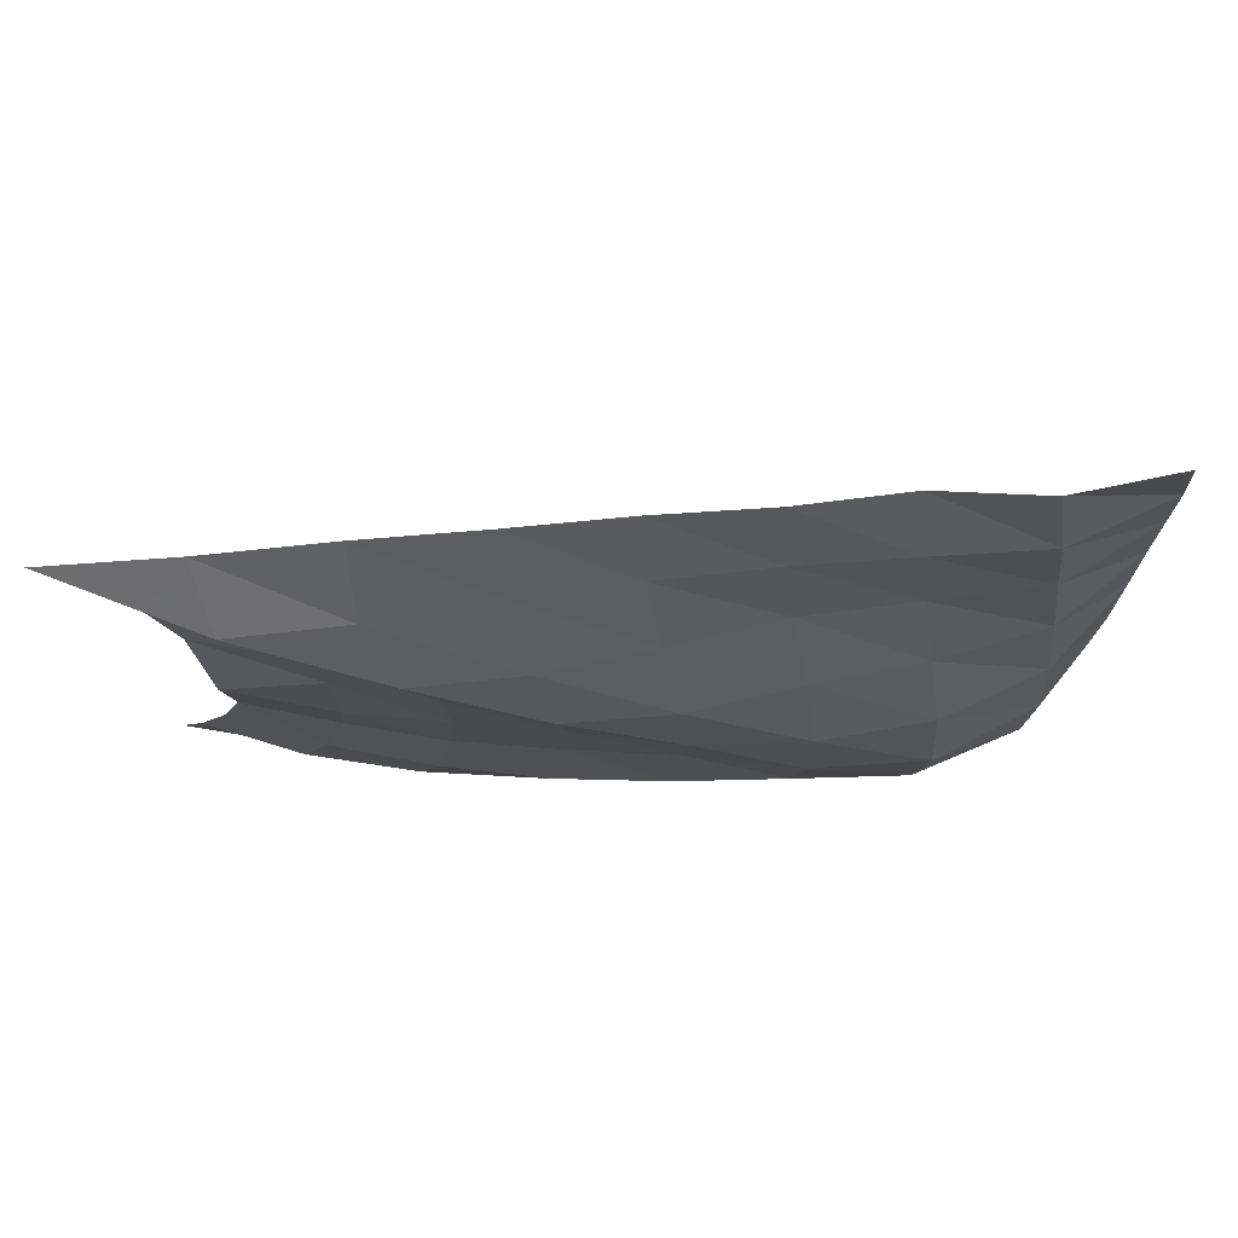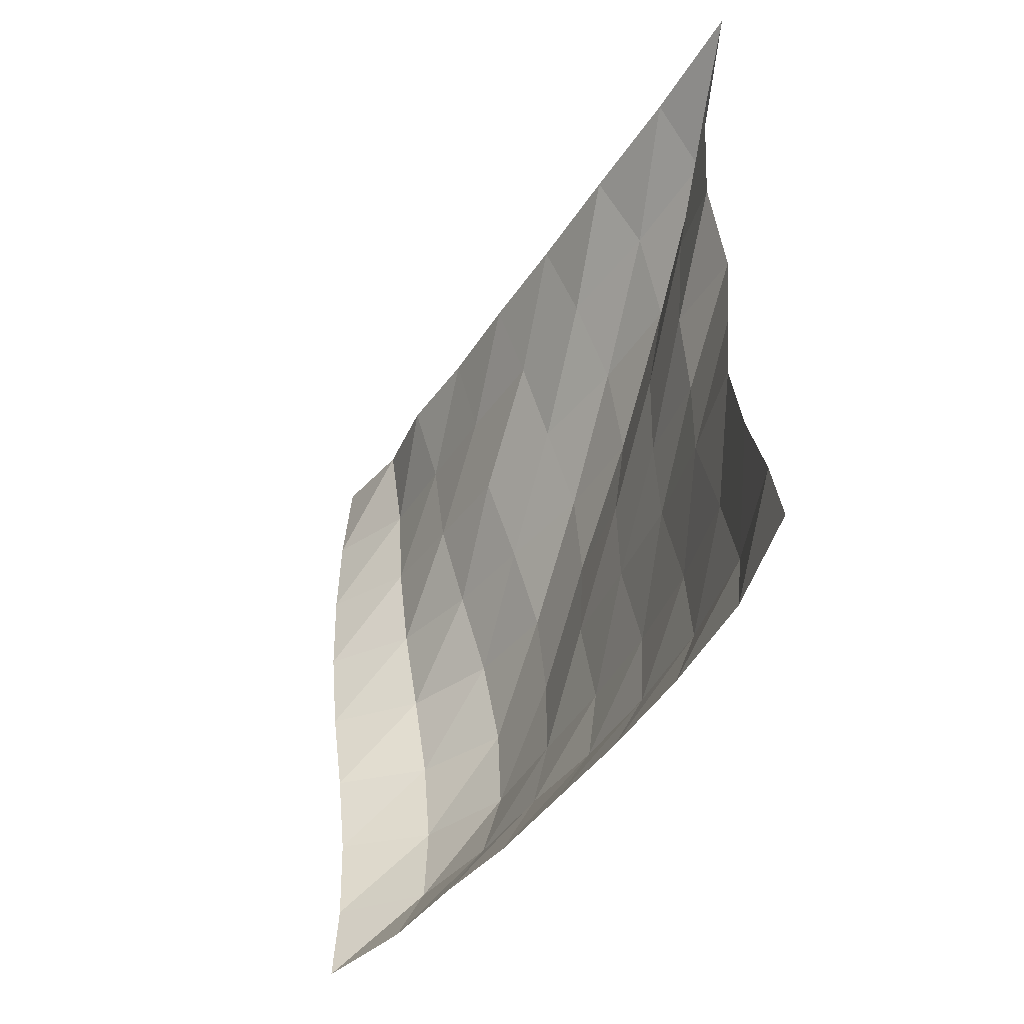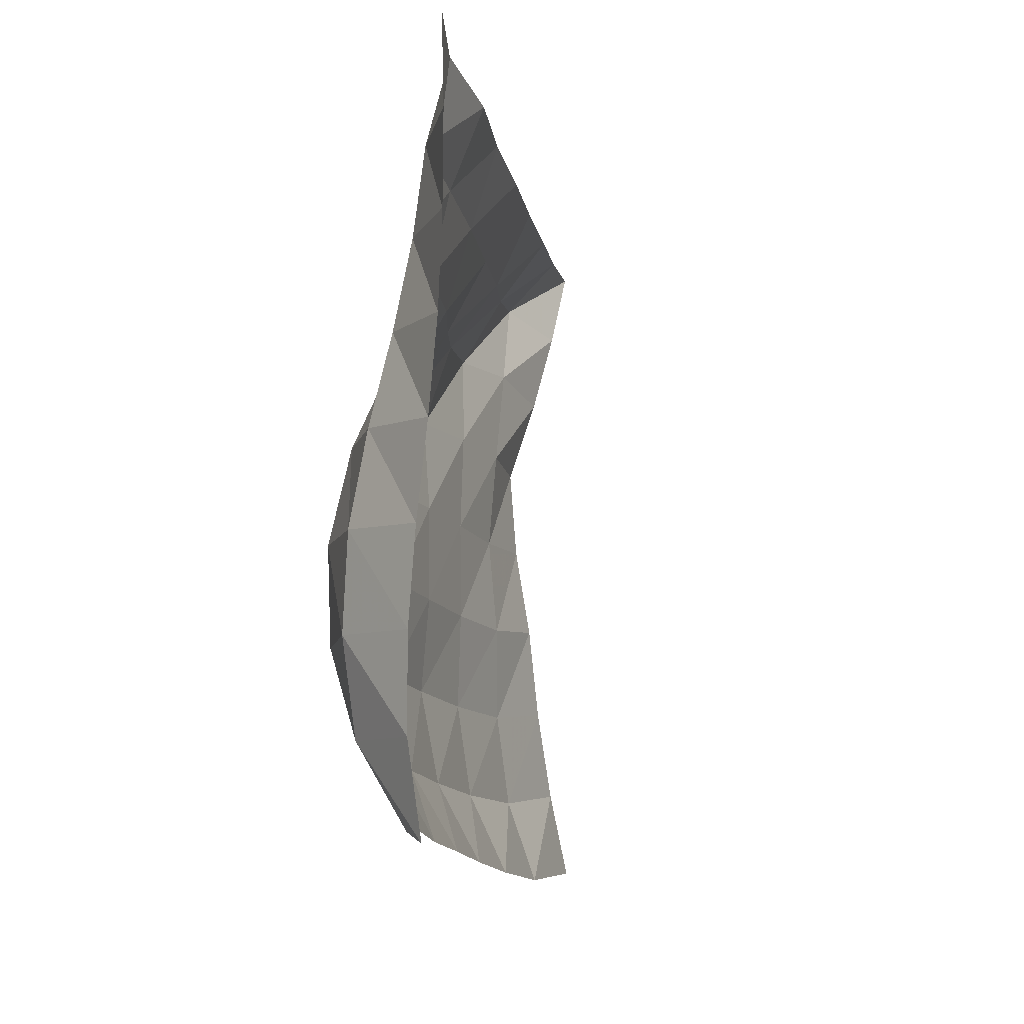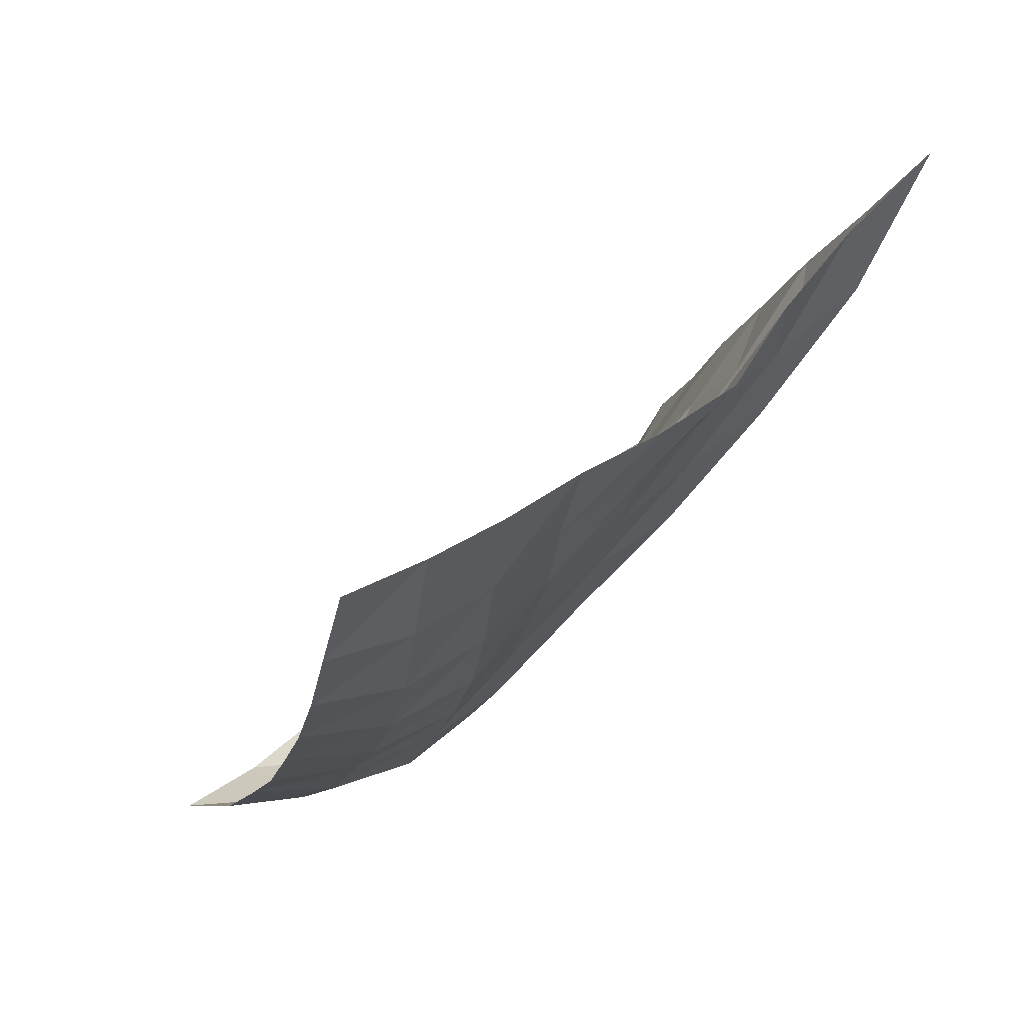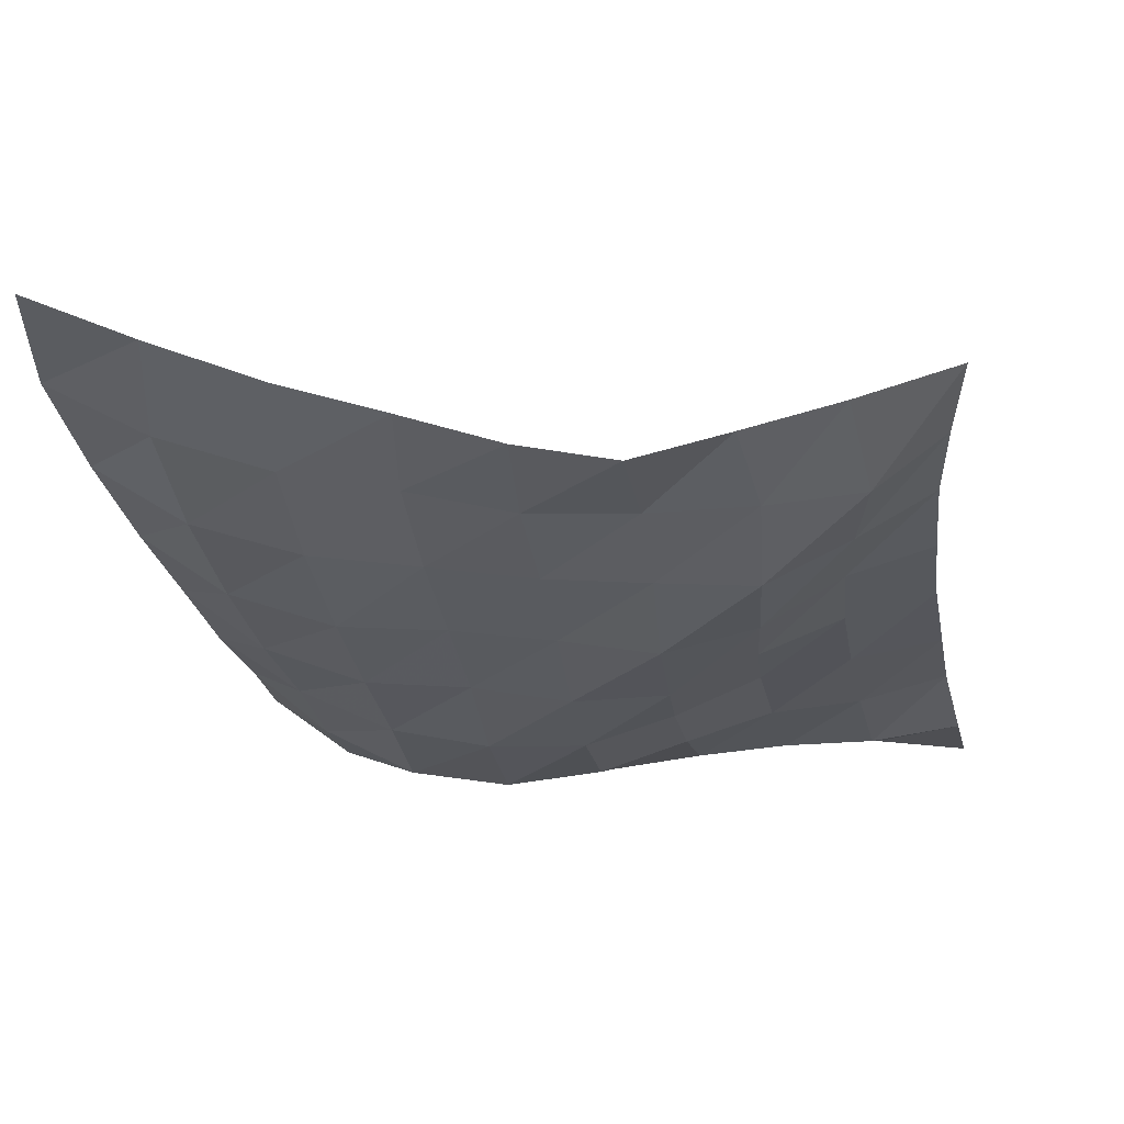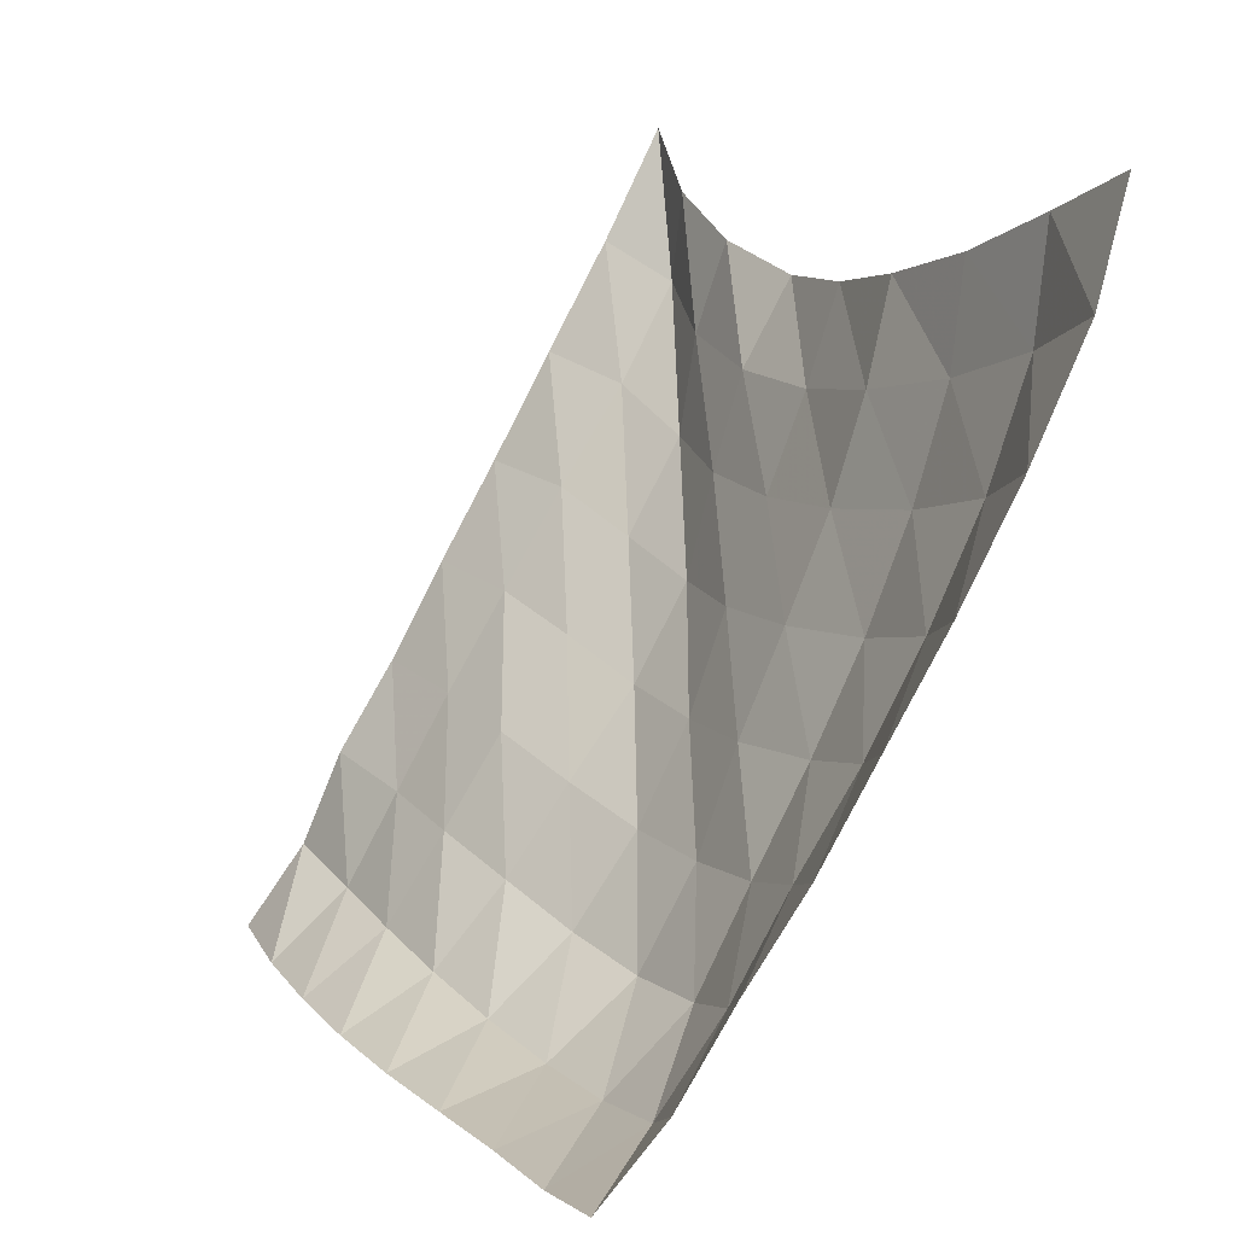
<metadata>
{"format":"obj","ext":"obj","renderer":"f3d","projection":"perspective","resolution":1024,"background":"white","views":[{"elev":78.6,"azim":-65.4,"up":"+Z"},{"elev":-46.1,"azim":178.8,"up":"+Z"},{"elev":-5.6,"azim":37.0,"up":"+Z"},{"elev":48.2,"azim":-135.8,"up":"+Y"},{"elev":38.3,"azim":-82.5,"up":"+Y"},{"elev":12.6,"azim":153.5,"up":"+Y"}]}
</metadata>
<code>
v -1 0 -1
v -0.9939 -0.09755 -0.744
v -0.9703 -0.1993 -0.4771
v -0.9548 -0.2676 -0.2106
v -0.9764 -0.3093 0.04565
v -0.9949 -0.3167 0.2988
v -0.9482 -0.2499 0.5345
v -0.9486 -0.1476 0.7689
v -1 0 1
v -0.9245 -0.2804 -1.004
v -0.9546 -0.3794 -0.7577
v -0.9335 -0.4663 -0.4862
v -0.8936 -0.5219 -0.2128
v -0.8998 -0.554 0.05935
v -0.8825 -0.5396 0.3308
v -0.897 -0.482 0.5962
v -0.9537 -0.378 0.8315
v -0.8435 -0.2826 0.991
v -0.8086 -0.5875 -0.9594
v -0.8722 -0.6823 -0.723
v -0.8672 -0.7514 -0.4534
v -0.8264 -0.7893 -0.1806
v -0.8165 -0.8047 0.09188
v -0.819 -0.7873 0.3569
v -0.8595 -0.7373 0.6071
v -0.799 -0.6272 0.8086
v -0.6813 -0.5582 0.9899
v -0.6801 -0.8848 -0.9092
v -0.7643 -0.9733 -0.6795
v -0.7796 -1.034 -0.4122
v -0.7336 -1.055 -0.1453
v -0.728 -1.063 0.1208
v -0.7581 -1.052 0.3737
v -0.7163 -0.979 0.6061
v -0.6234 -0.8763 0.7968
v -0.5328 -0.833 1.008
v -0.5485 -1.153 -0.8626
v -0.6415 -1.244 -0.6371
v -0.6691 -1.304 -0.3762
v -0.6332 -1.322 -0.1128
v -0.6446 -1.33 0.145
v -0.6236 -1.299 0.3896
v -0.544 -1.209 0.6
v -0.4682 -1.131 0.807
v -0.3919 -1.087 1.029
v -0.4155 -1.419 -0.8211
v -0.5018 -1.503 -0.593
v -0.5433 -1.574 -0.3419
v -0.5437 -1.601 -0.08486
v -0.5199 -1.59 0.1666
v -0.4485 -1.523 0.3916
v -0.3656 -1.438 0.6054
v -0.3228 -1.386 0.8345
v -0.2638 -1.344 1.065
v -0.2716 -1.658 -0.78
v -0.3646 -1.766 -0.5629
v -0.4145 -1.843 -0.3182
v -0.4067 -1.864 -0.05854
v -0.3605 -1.828 0.1905
v -0.2897 -1.754 0.4155
v -0.2232 -1.682 0.6389
v -0.1938 -1.639 0.8724
v -0.1269 -1.581 1.096
v -0.1241 -1.887 -0.7689
v -0.1933 -1.998 -0.55
v -0.2001 -2.042 -0.2962
v -0.1819 -2.044 -0.04202
v -0.1464 -2.014 0.2047
v -0.1085 -1.968 0.4429
v -0.08256 -1.925 0.6803
v -0.07191 -1.889 0.9189
v -0.03981 -1.833 1.152
v 0.06567 -2.062 -0.7841
v 0.05619 -2.104 -0.5385
v 0.06187 -2.111 -0.2909
v 0.08431 -2.109 -0.04511
v 0.1131 -2.102 0.201
v 0.1324 -2.091 0.4481
v 0.1366 -2.081 0.6964
v 0.1291 -2.068 0.9434
v 0.1066 -2.048 1.189
f 1 10 2
f 2 10 11
f 2 11 3
f 3 11 12
f 3 12 4
f 4 12 13
f 4 13 5
f 5 13 14
f 5 14 6
f 6 14 15
f 6 15 7
f 7 15 16
f 7 16 8
f 8 16 17
f 8 17 9
f 9 17 18
f 10 19 11
f 11 19 20
f 11 20 12
f 12 20 21
f 12 21 13
f 13 21 22
f 13 22 14
f 14 22 23
f 14 23 15
f 15 23 24
f 15 24 16
f 16 24 25
f 16 25 17
f 17 25 26
f 17 26 18
f 18 26 27
f 19 28 20
f 20 28 29
f 20 29 21
f 21 29 30
f 21 30 22
f 22 30 31
f 22 31 23
f 23 31 32
f 23 32 24
f 24 32 33
f 24 33 25
f 25 33 34
f 25 34 26
f 26 34 35
f 26 35 27
f 27 35 36
f 28 37 29
f 29 37 38
f 29 38 30
f 30 38 39
f 30 39 31
f 31 39 40
f 31 40 32
f 32 40 41
f 32 41 33
f 33 41 42
f 33 42 34
f 34 42 43
f 34 43 35
f 35 43 44
f 35 44 36
f 36 44 45
f 37 46 38
f 38 46 47
f 38 47 39
f 39 47 48
f 39 48 40
f 40 48 49
f 40 49 41
f 41 49 50
f 41 50 42
f 42 50 51
f 42 51 43
f 43 51 52
f 43 52 44
f 44 52 53
f 44 53 45
f 45 53 54
f 46 55 47
f 47 55 56
f 47 56 48
f 48 56 57
f 48 57 49
f 49 57 58
f 49 58 50
f 50 58 59
f 50 59 51
f 51 59 60
f 51 60 52
f 52 60 61
f 52 61 53
f 53 61 62
f 53 62 54
f 54 62 63
f 55 64 56
f 56 64 65
f 56 65 57
f 57 65 66
f 57 66 58
f 58 66 67
f 58 67 59
f 59 67 68
f 59 68 60
f 60 68 69
f 60 69 61
f 61 69 70
f 61 70 62
f 62 70 71
f 62 71 63
f 63 71 72
f 64 73 65
f 65 73 74
f 65 74 66
f 66 74 75
f 66 75 67
f 67 75 76
f 67 76 68
f 68 76 77
f 68 77 69
f 69 77 78
f 69 78 70
f 70 78 79
f 70 79 71
f 71 79 80
f 71 80 72
f 72 80 81

</code>
